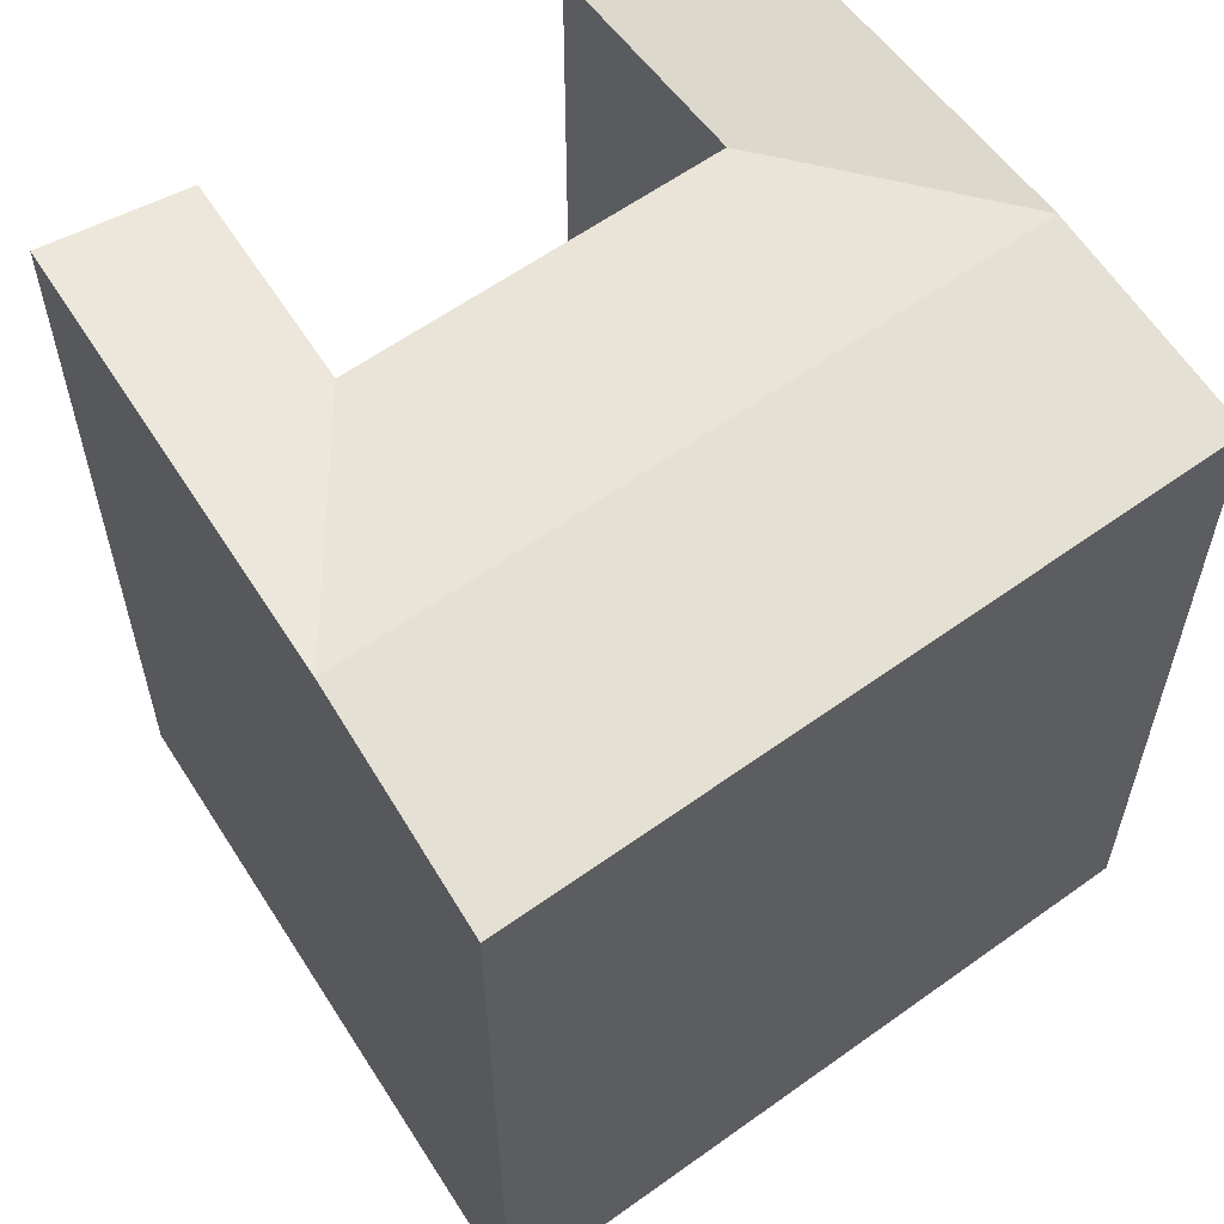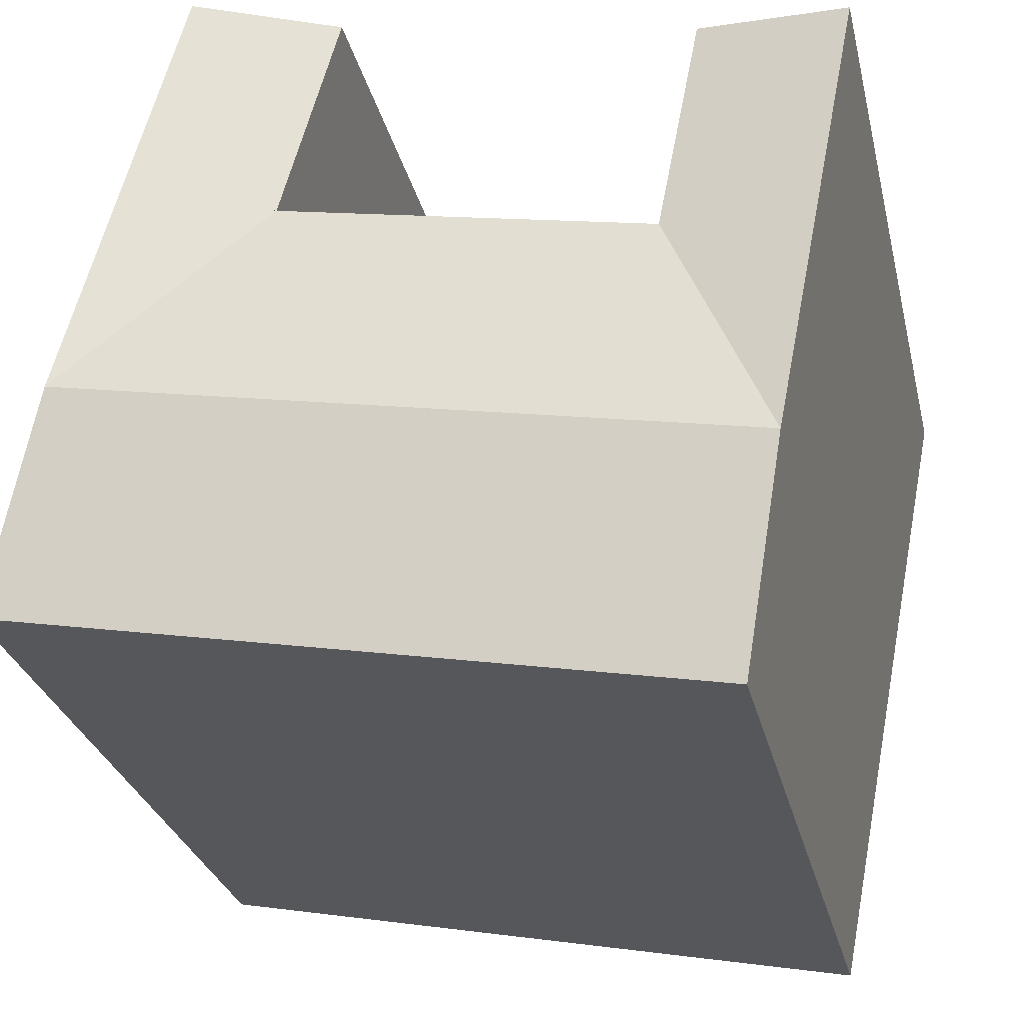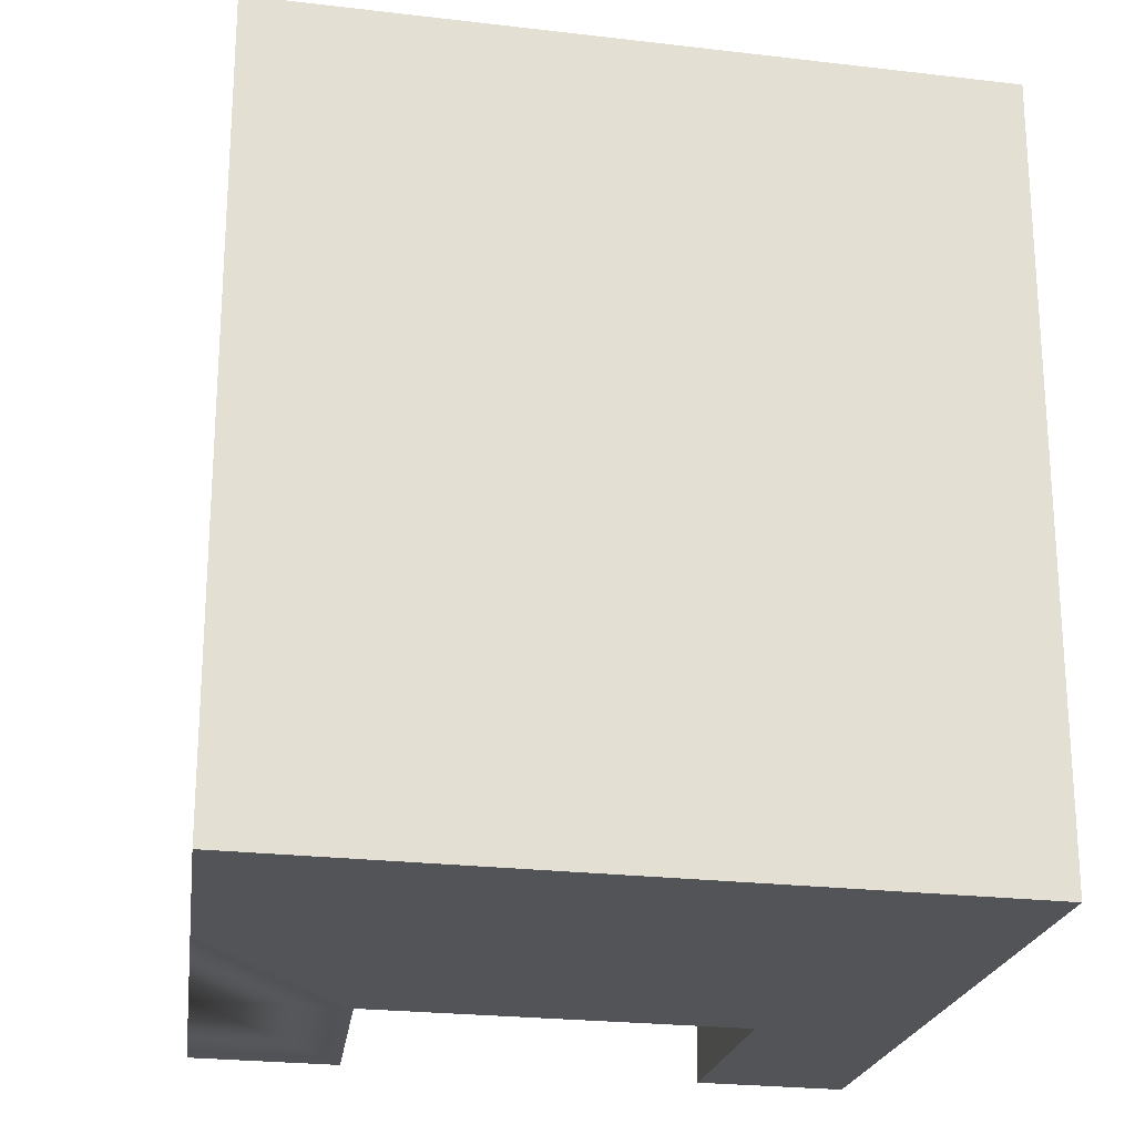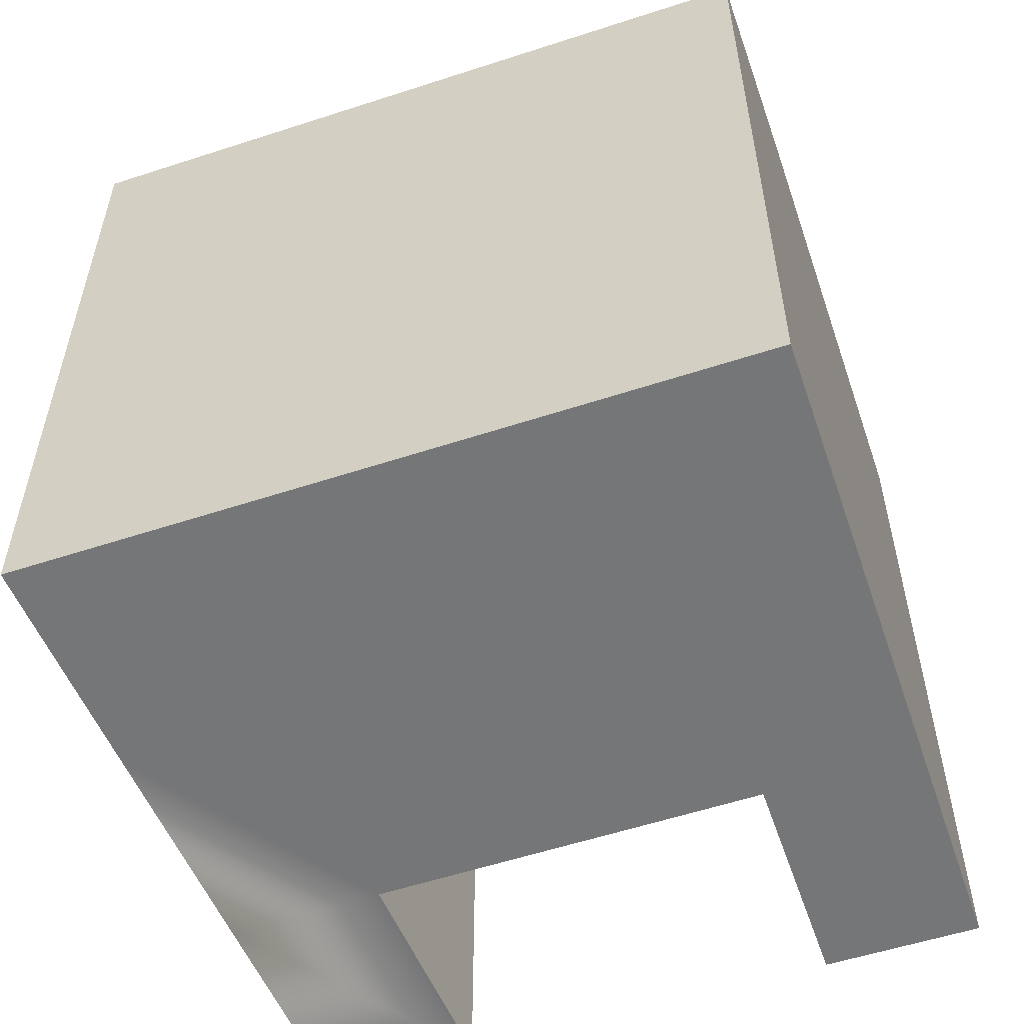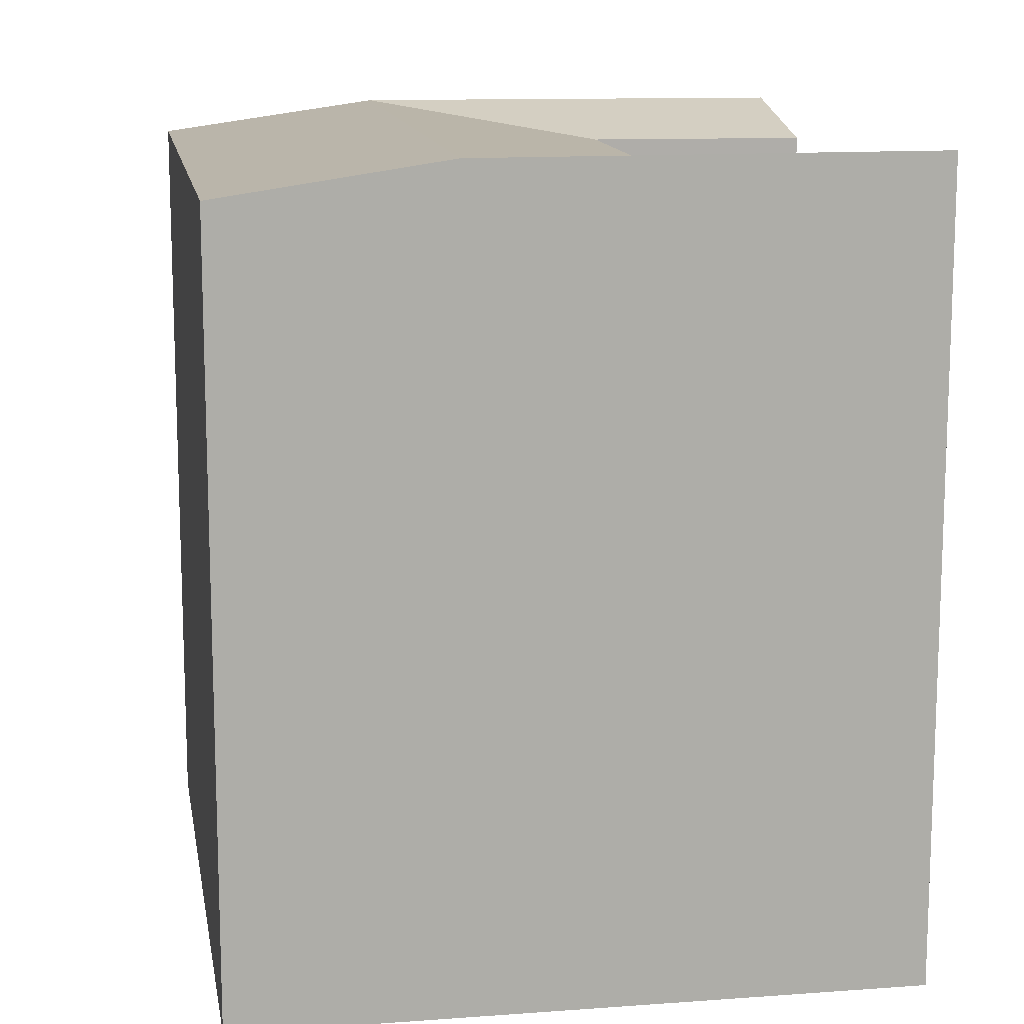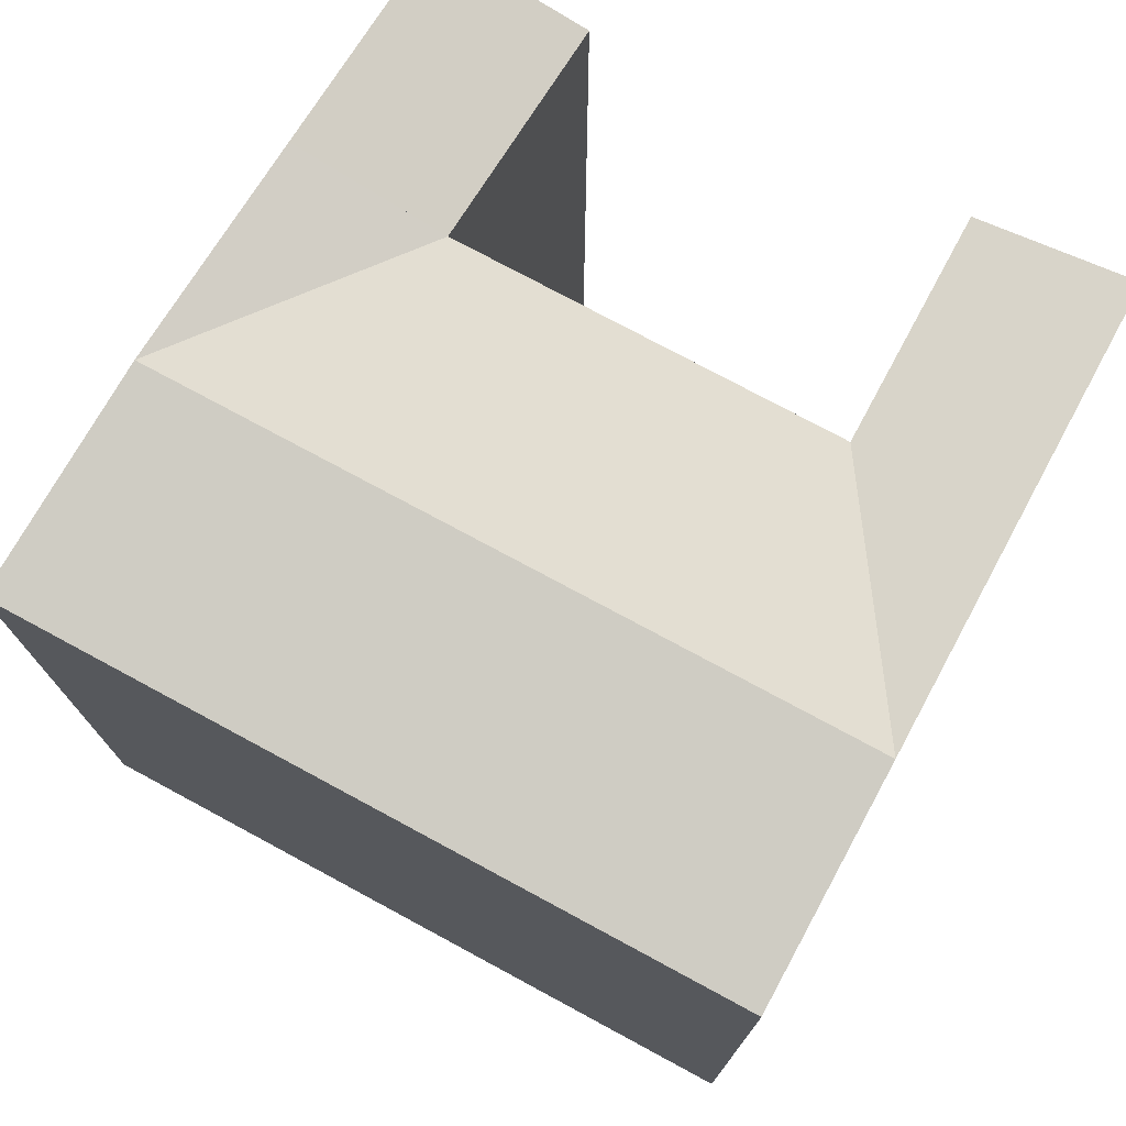
<metadata>
{"format":"obj","ext":"obj","renderer":"f3d","projection":"perspective","resolution":1024,"background":"white","views":[{"elev":59.9,"azim":132.4,"up":"+Y"},{"elev":-28.6,"azim":-167.1,"up":"+Z"},{"elev":-23.2,"azim":157.4,"up":"+Y"},{"elev":-56.8,"azim":-172.3,"up":"+Y"},{"elev":13.2,"azim":-110.7,"up":"+Y"},{"elev":75.8,"azim":-162.8,"up":"+Y"}]}
</metadata>
<code>
v  3.082 22.71 7.389
v  4.361 23.68 0.8596
v  0.0005036 23.68 -0.0007493
v  15.78 23.68 3.113
v  20.12 23.68 3.968
v  14.02 22.71 9.548
v  5.641 22.71 -5.67
v  1.28 22.71 -6.53
v  17.54 22.71 -3.321
v  21.88 22.71 -2.466
v  -1.279 23.68 6.528
v  -2.558 23.68 13.05
v  1.811 22.71 13.87
v  18.36 23.68 10.4
v  14.02 22.71 9.548
v  16.65 23.68 16.66
v  18.36 23.68 10.4
v  12.3 22.71 15.84
v  5.641 -8.392e-07 -5.669
v  1.28 -8.392e-07 -6.529
v  17.54 -8.392e-07 -3.321
v  21.88 -8.392e-07 -2.465
v  16.65 -8.392e-07 16.66
v  20.12 -8.392e-07 3.969
v  18.36 -8.392e-07 10.4
v  14.02 -8.392e-07 9.548
v  3.081 -4.525e-16 7.39
v  -1.28 -3.998e-16 6.529
v  -2.559 -7.994e-16 13.06
v  0 -8.392e-07 -5.139e-23
v  12.3 -8.392e-07 15.84
v  1.81 -8.496e-16 13.87
g defaultobject
f 1 2 3
f 2 1 4
f 4 1 5
f 5 1 6
f 3 7 8
f 7 3 9
f 9 3 10
f 10 3 5
f 5 3 2
f 5 2 4
f 11 1 3
f 1 11 12
f 1 12 13
f 5 6 14
f 15 16 17
f 16 15 18
f 1 2 3
f 2 1 4
f 4 1 5
f 5 1 6
f 3 7 8
f 7 3 9
f 9 3 10
f 10 3 5
f 5 3 2
f 5 2 4
f 11 1 3
f 1 11 12
f 1 12 13
f 5 6 14
f 15 16 17
f 16 15 18
f 8 19 20
f 19 8 21
f 21 8 22
f 22 8 7
f 22 7 9
f 22 9 10
f 5 22 10
f 22 5 14
f 22 14 17
f 22 17 16
f 22 16 23
f 22 23 24
f 24 23 25
f 6 17 14
f 17 6 15
f 15 6 1
f 15 1 26
f 26 1 27
f 12 28 29
f 28 12 30
f 30 12 20
f 20 12 8
f 8 12 11
f 8 11 3
f 23 18 31
f 18 23 16
f 18 26 31
f 26 18 15
f 27 13 32
f 13 27 1
f 32 12 29
f 12 32 13
f 8 19 20
f 19 8 21
f 21 8 22
f 22 8 7
f 22 7 9
f 22 9 10
f 5 22 10
f 22 5 14
f 22 14 17
f 22 17 16
f 22 16 23
f 22 23 24
f 24 23 25
f 6 17 14
f 17 6 15
f 15 6 1
f 15 1 26
f 26 1 27
f 12 28 29
f 28 12 30
f 30 12 20
f 20 12 8
f 8 12 11
f 8 11 3
f 23 18 31
f 18 23 16
f 18 26 31
f 26 18 15
f 27 13 32
f 13 27 1
f 32 12 29
f 12 32 13
f 29 27 32
f 27 29 28
f 27 28 24
f 24 28 22
f 22 28 30
f 22 30 21
f 21 30 19
f 19 30 20
f 31 25 23
f 25 31 26
f 25 26 24
f 24 26 27
f 29 27 32
f 27 29 28
f 27 28 24
f 24 28 22
f 22 28 30
f 22 30 21
f 21 30 19
f 19 30 20
f 31 25 23
f 25 31 26
f 25 26 24
f 24 26 27

</code>
